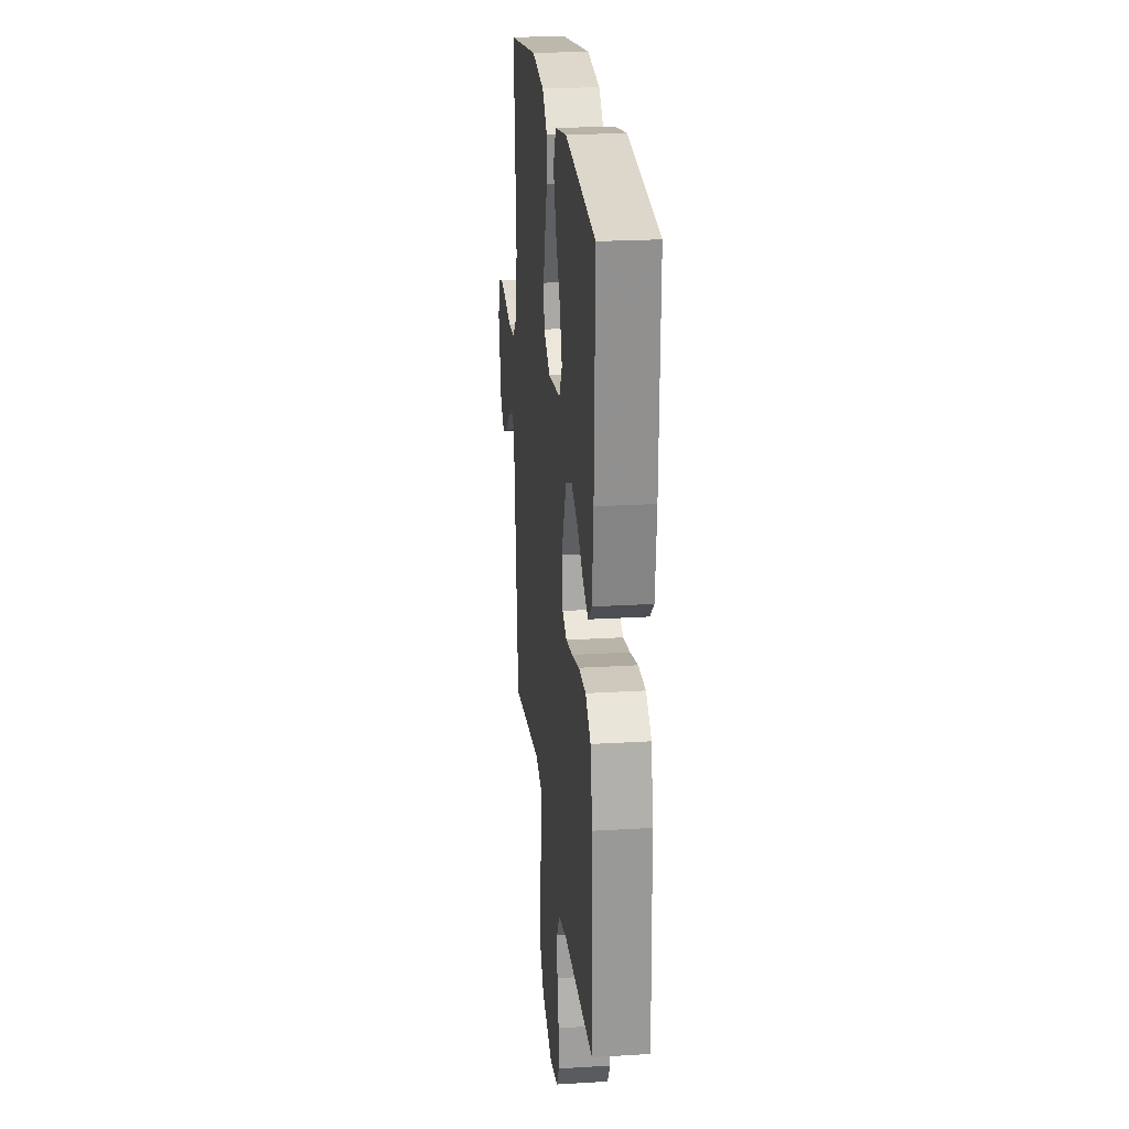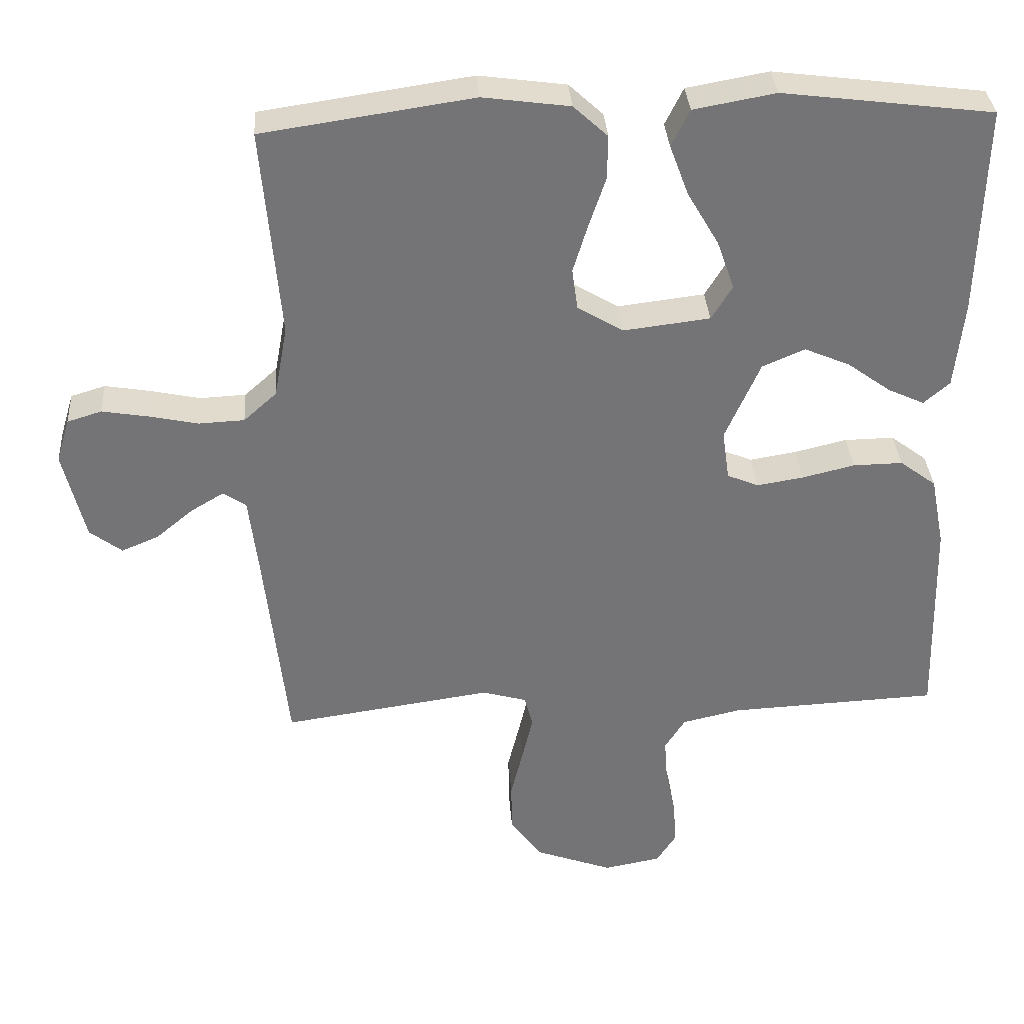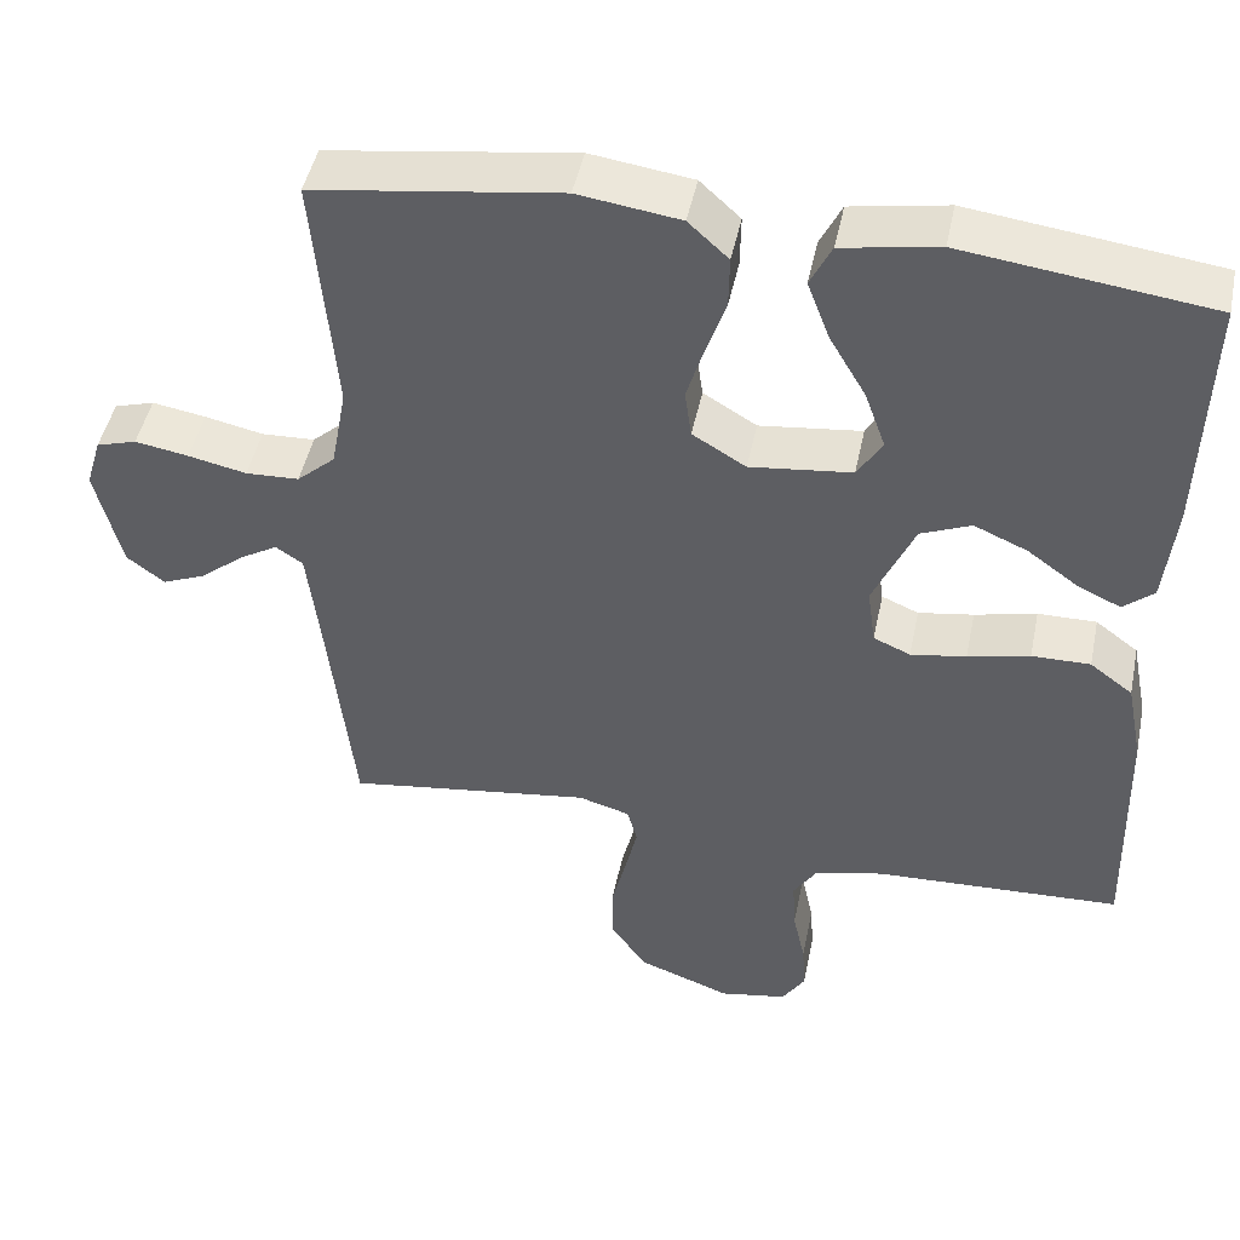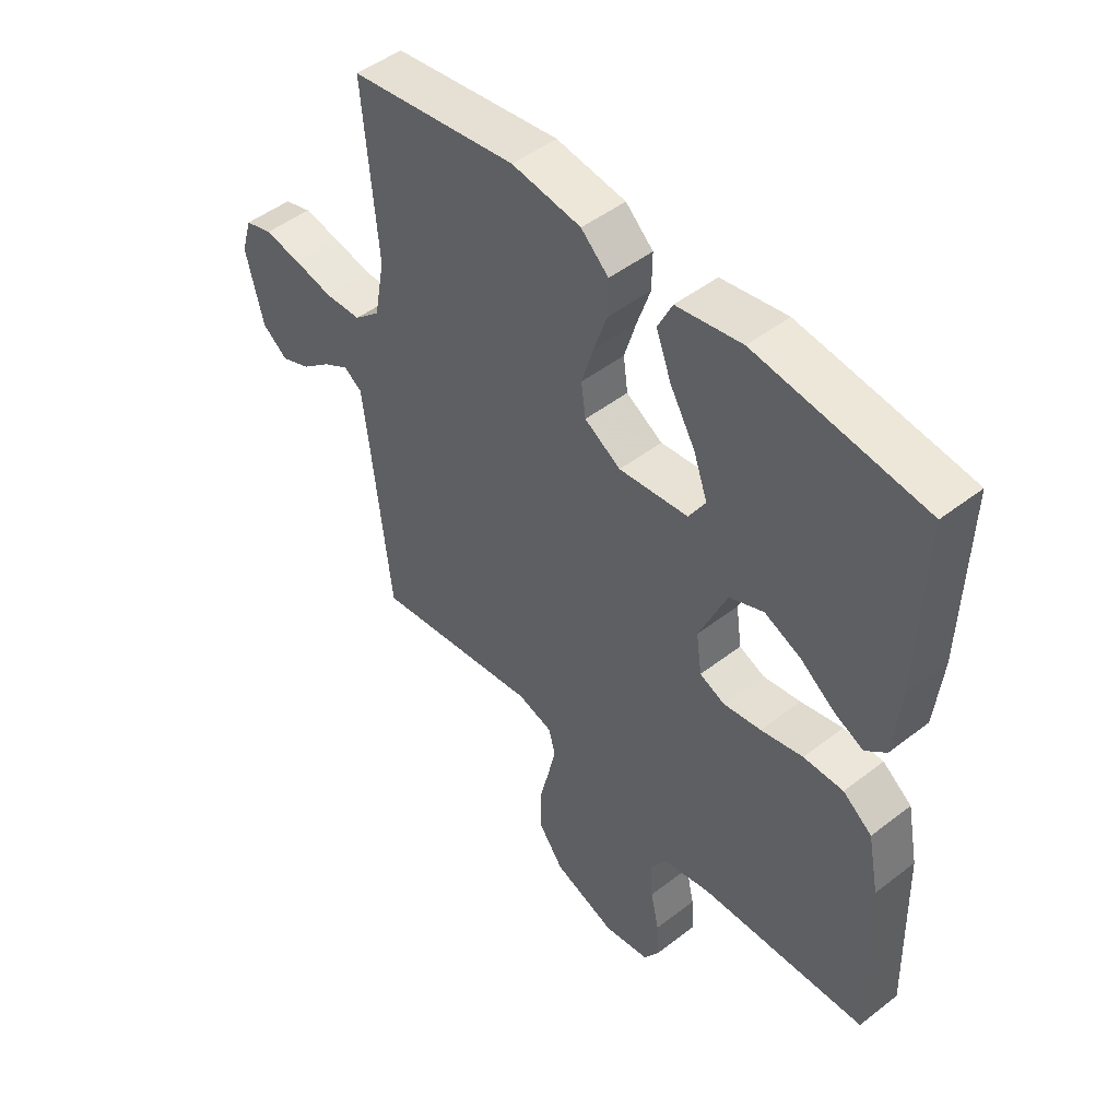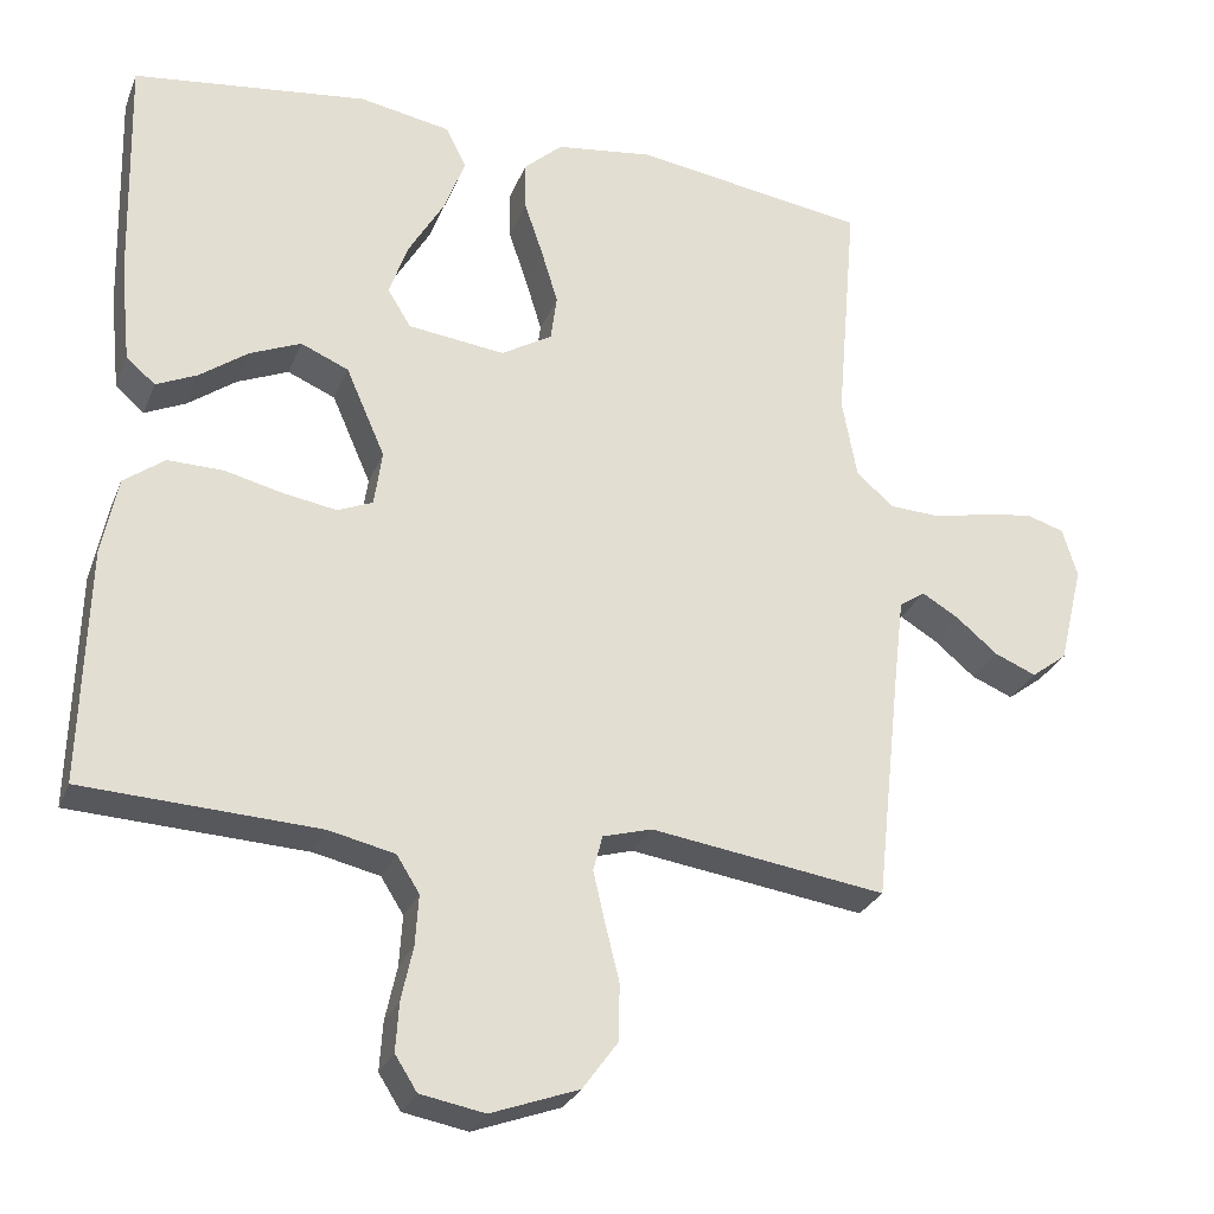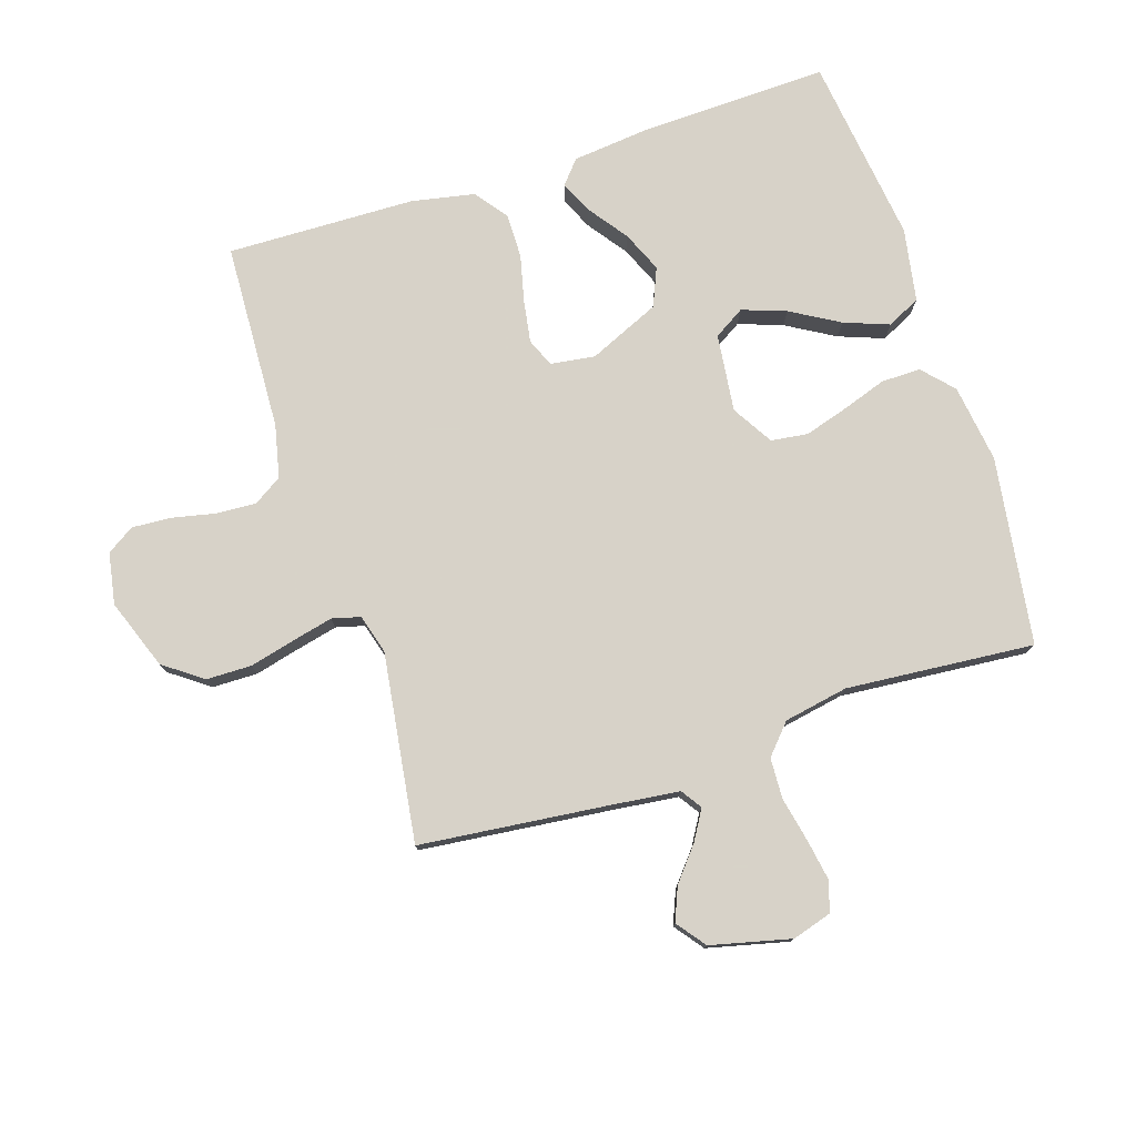
<metadata>
{"format":"obj","ext":"obj","renderer":"f3d","projection":"perspective","resolution":1024,"background":"white","views":[{"elev":23.1,"azim":84.1,"up":"+Z"},{"elev":34.0,"azim":-3.9,"up":"+Z"},{"elev":46.9,"azim":11.7,"up":"+Z"},{"elev":48.3,"azim":49.1,"up":"+Z"},{"elev":-27.8,"azim":161.0,"up":"+Z"},{"elev":77.3,"azim":-108.0,"up":"+Y"}]}
</metadata>
<code>
v 0.5 0.07 -0.5
v 0.2 0.07 -0.514
v 0.116 0.07 -0.533
v 0.087 0.07 -0.579
v 0.091 0.07 -0.643
v 0.106 0.07 -0.712
v 0.11 0.07 -0.774
v 0.082 0.07 -0.818
v 0 0.07 -0.833
v -0.112 0.07 -0.792
v -0.157 0.07 -0.73
v -0.158 0.07 -0.658
v -0.14 0.07 -0.585
v -0.125 0.07 -0.52
v -0.137 0.07 -0.475
v -0.2 0.07 -0.457
v -0.5 0.07 -0.5
v -0.533 0.07 -0.2
v -0.546 0.07 -0.091
v -0.579 0.07 -0.069
v -0.626 0.07 -0.097
v -0.679 0.07 -0.141
v -0.732 0.07 -0.163
v -0.778 0.07 -0.128
v -0.809 0.07 0
v -0.79 0.07 0.063
v -0.741 0.07 0.078
v -0.676 0.07 0.067
v -0.605 0.07 0.052
v -0.54 0.07 0.055
v -0.493 0.07 0.097
v -0.474 0.07 0.2
v -0.5 0.07 0.5
v -0.2 0.07 0.544
v -0.076 0.07 0.527
v -0.027 0.07 0.482
v -0.028 0.07 0.419
v -0.052 0.07 0.348
v -0.073 0.07 0.279
v -0.065 0.07 0.22
v 0 0.07 0.181
v 0.124 0.07 0.196
v 0.154 0.07 0.245
v 0.129 0.07 0.315
v 0.084 0.07 0.392
v 0.057 0.07 0.464
v 0.083 0.07 0.517
v 0.2 0.07 0.538
v 0.5 0.07 0.5
v 0.492 0.07 0.2
v 0.479 0.07 0.075
v 0.442 0.07 0.043
v 0.39 0.07 0.067
v 0.328 0.07 0.112
v 0.263 0.07 0.14
v 0.202 0.07 0.114
v 0.152 0.07 0
v 0.162 0.07 -0.071
v 0.207 0.07 -0.09
v 0.274 0.07 -0.079
v 0.349 0.07 -0.061
v 0.42 0.07 -0.06
v 0.472 0.07 -0.099
v 0.492 0.07 -0.2
v 0.5 0 -0.5
v 0.2 0 -0.514
v 0.116 0 -0.533
v 0.087 0 -0.579
v 0.091 0 -0.643
v 0.106 0 -0.712
v 0.11 0 -0.774
v 0.082 0 -0.818
v 0 0 -0.833
v -0.112 0 -0.792
v -0.157 0 -0.73
v -0.158 0 -0.658
v -0.14 0 -0.585
v -0.125 0 -0.52
v -0.137 0 -0.475
v -0.2 0 -0.457
v -0.5 0 -0.5
v -0.533 0 -0.2
v -0.546 0 -0.091
v -0.579 0 -0.069
v -0.626 0 -0.097
v -0.679 0 -0.141
v -0.732 0 -0.163
v -0.778 0 -0.128
v -0.809 0 0
v -0.79 0 0.063
v -0.741 0 0.078
v -0.676 0 0.067
v -0.605 0 0.052
v -0.54 0 0.055
v -0.493 0 0.097
v -0.474 0 0.2
v -0.5 0 0.5
v -0.2 0 0.544
v -0.076 0 0.527
v -0.027 0 0.482
v -0.028 0 0.419
v -0.052 0 0.348
v -0.073 0 0.279
v -0.065 0 0.22
v 0 0 0.181
v 0.124 0 0.196
v 0.154 0 0.245
v 0.129 0 0.315
v 0.084 0 0.392
v 0.057 0 0.464
v 0.083 0 0.517
v 0.2 0 0.538
v 0.5 0 0.5
v 0.492 0 0.2
v 0.479 0 0.075
v 0.442 0 0.043
v 0.39 0 0.067
v 0.328 0 0.112
v 0.263 0 0.14
v 0.202 0 0.114
v 0.152 0 0
v 0.162 0 -0.071
v 0.207 0 -0.09
v 0.274 0 -0.079
v 0.349 0 -0.061
v 0.42 0 -0.06
v 0.472 0 -0.099
v 0.492 0 -0.2
f 63 64 1 2
f 60 61 62 63
f 59 60 63 2
f 58 59 2 3
f 57 58 3 4
f 51 52 53 54
f 51 54 55
f 50 51 55
f 49 50 55
f 48 49 55 56
f 44 45 46 47
f 43 44 47 48
f 35 36 37 38
f 35 38 39
f 32 33 34 35
f 31 32 35 39
f 30 31 39 40
f 26 27 28 29
f 24 25 26 29
f 24 29 30
f 21 22 23 24
f 20 21 24 30
f 19 20 30 40
f 16 17 18
f 15 16 18 19
f 10 11 12 13
f 10 13 14
f 9 10 14
f 8 9 14 15
f 5 6 7 8
f 4 5 8 15
f 43 48 56 57
f 42 43 57 4
f 41 42 4 15
f 15 19 40 41
f 66 65 128 127
f 127 126 125 124
f 66 127 124 123
f 67 66 123 122
f 68 67 122 121
f 118 117 116 115
f 119 118 115
f 119 115 114
f 119 114 113
f 120 119 113 112
f 111 110 109 108
f 112 111 108 107
f 102 101 100 99
f 103 102 99
f 99 98 97 96
f 103 99 96 95
f 104 103 95 94
f 93 92 91 90
f 93 90 89 88
f 94 93 88
f 88 87 86 85
f 94 88 85 84
f 104 94 84 83
f 82 81 80
f 83 82 80 79
f 77 76 75 74
f 78 77 74
f 78 74 73
f 79 78 73 72
f 72 71 70 69
f 79 72 69 68
f 121 120 112 107
f 68 121 107 106
f 79 68 106 105
f 105 104 83 79
f 1 65 66 2
f 2 66 67 3
f 3 67 68 4
f 4 68 69 5
f 5 69 70 6
f 6 70 71 7
f 7 71 72 8
f 8 72 73 9
f 9 73 74 10
f 10 74 75 11
f 11 75 76 12
f 12 76 77 13
f 13 77 78 14
f 14 78 79 15
f 15 79 80 16
f 16 80 81 17
f 17 81 82 18
f 18 82 83 19
f 19 83 84 20
f 20 84 85 21
f 21 85 86 22
f 22 86 87 23
f 23 87 88 24
f 24 88 89 25
f 25 89 90 26
f 26 90 91 27
f 27 91 92 28
f 28 92 93 29
f 29 93 94 30
f 30 94 95 31
f 31 95 96 32
f 32 96 97 33
f 33 97 98 34
f 34 98 99 35
f 35 99 100 36
f 36 100 101 37
f 37 101 102 38
f 38 102 103 39
f 39 103 104 40
f 40 104 105 41
f 41 105 106 42
f 42 106 107 43
f 43 107 108 44
f 44 108 109 45
f 45 109 110 46
f 46 110 111 47
f 47 111 112 48
f 48 112 113 49
f 49 113 114 50
f 50 114 115 51
f 51 115 116 52
f 52 116 117 53
f 53 117 118 54
f 54 118 119 55
f 55 119 120 56
f 56 120 121 57
f 57 121 122 58
f 58 122 123 59
f 59 123 124 60
f 60 124 125 61
f 61 125 126 62
f 62 126 127 63
f 63 127 128 64
f 64 128 65 1

</code>
